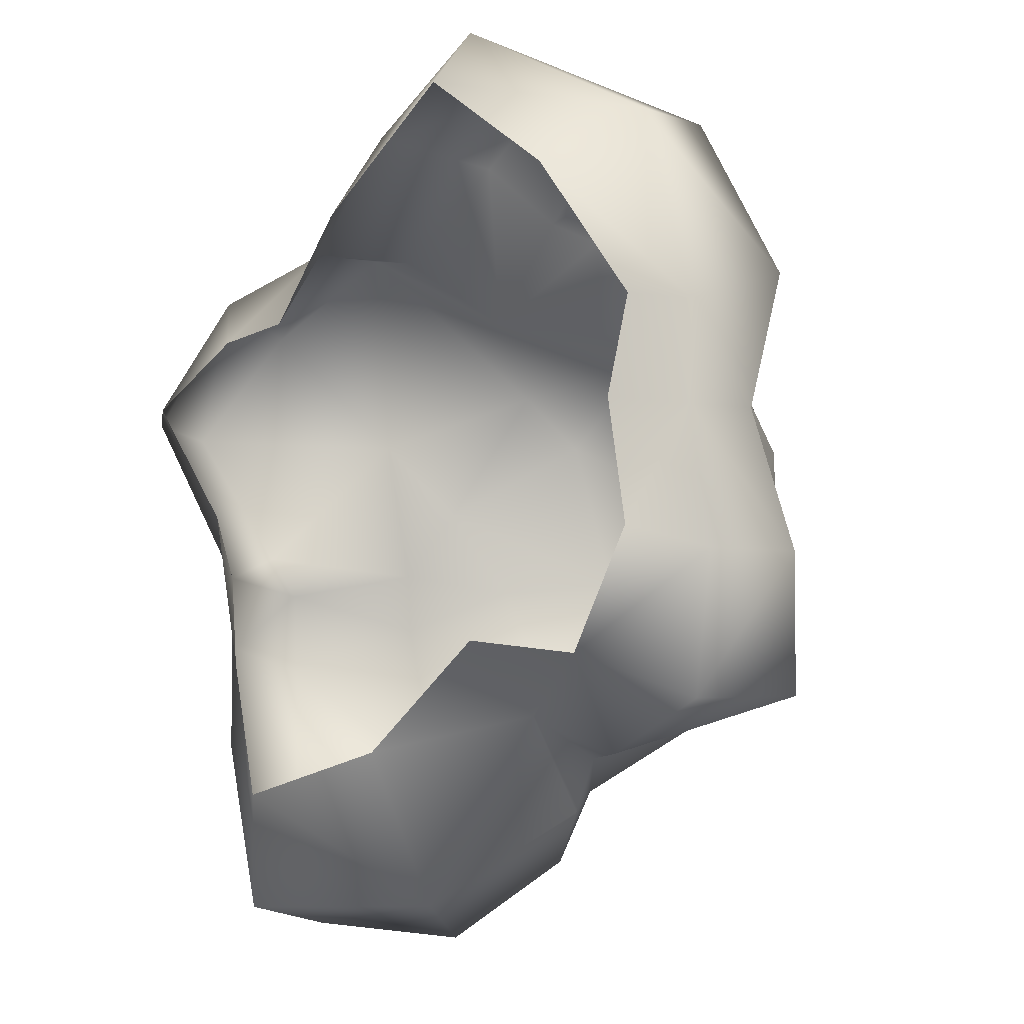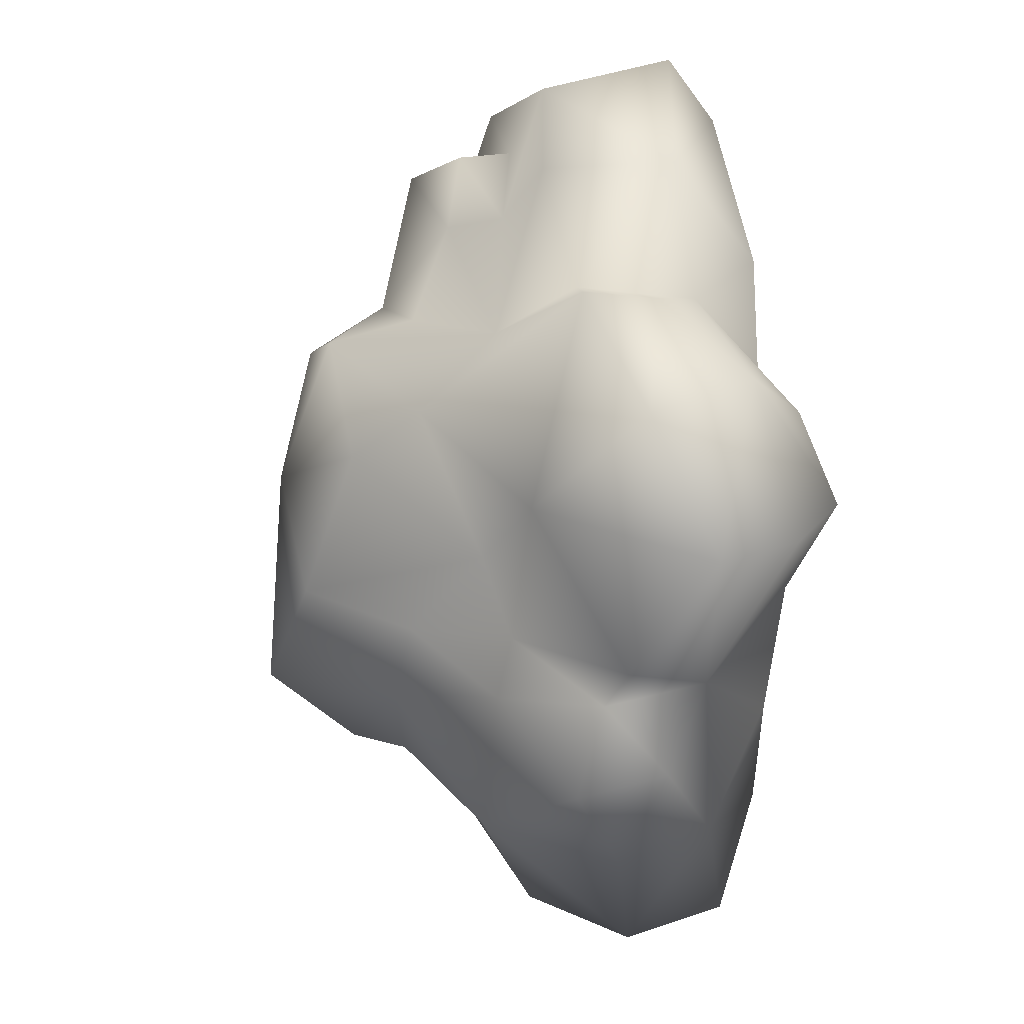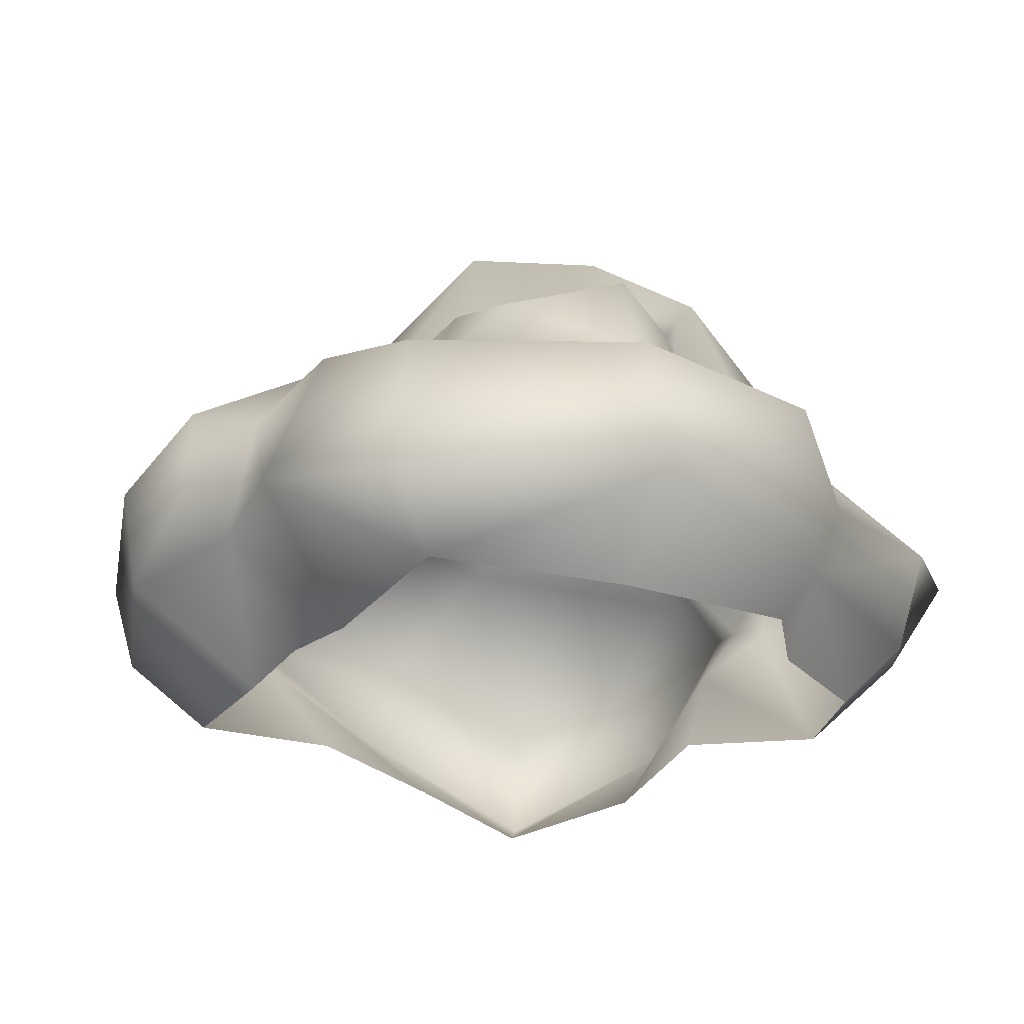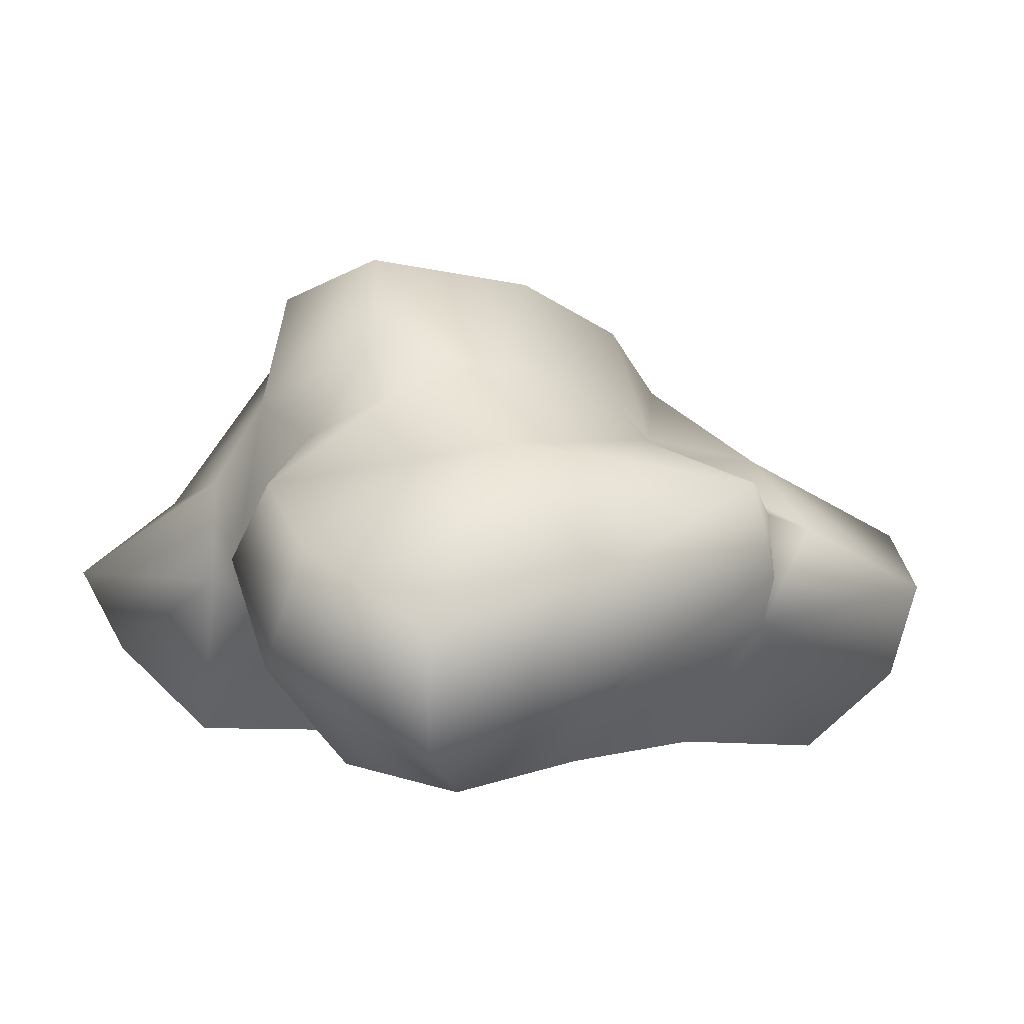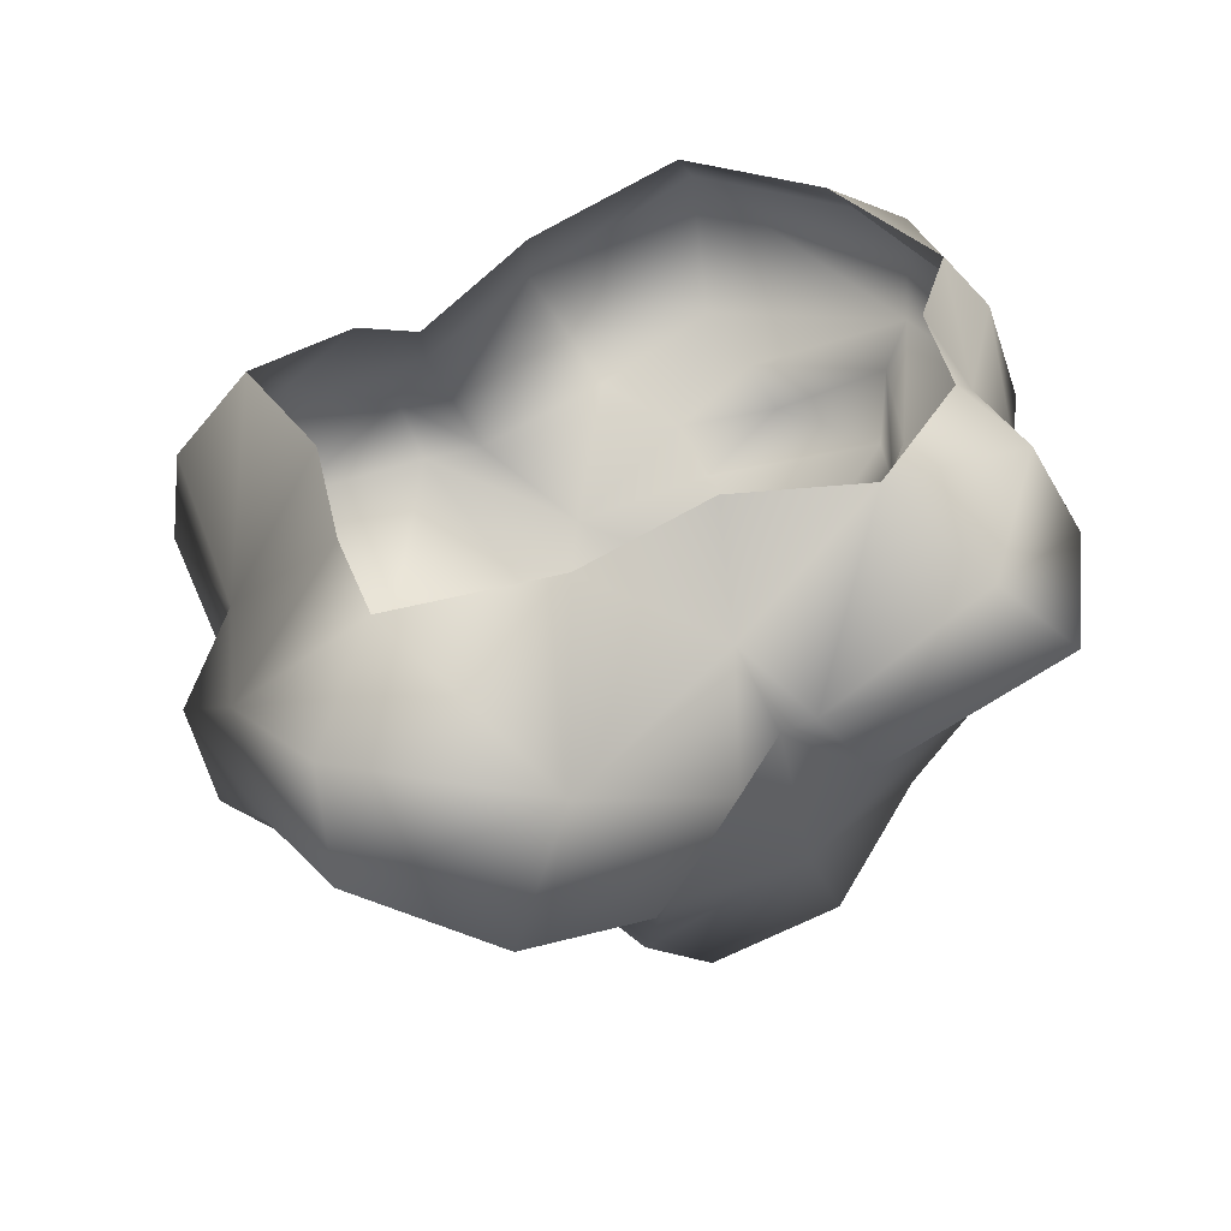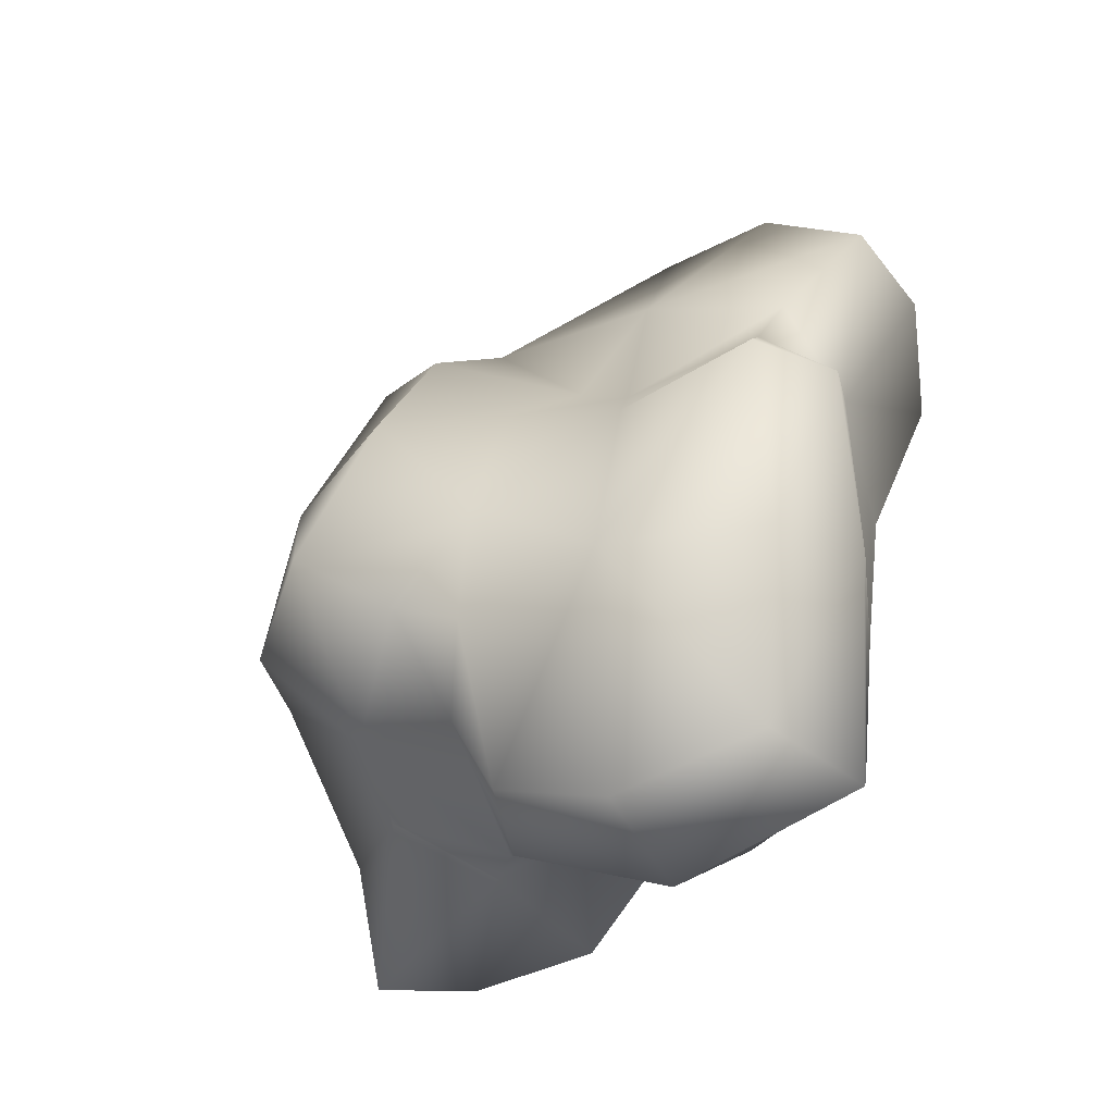
<metadata>
{"format":"obj","ext":"obj","renderer":"f3d","projection":"perspective","resolution":1024,"background":"white","views":[{"elev":-13.5,"azim":37.8,"up":"+Z"},{"elev":26.7,"azim":-108.4,"up":"+Z"},{"elev":-29.3,"azim":25.8,"up":"+Y"},{"elev":4.9,"azim":-145.8,"up":"+Y"},{"elev":-57.2,"azim":9.1,"up":"+Z"},{"elev":-55.4,"azim":-126.4,"up":"+Z"}]}
</metadata>
<code>
o polySurface5
v -2.163 -0.441 -4.805
v -1.664 -1.022 -3.677
v -3.2 0.1941 -2.907
v -2.091 -0.8991 -2.195
v -2.24 0.7356 -4.913
v -3.105 1.211 -3.188
v -4.009 1.043 -1.546
v -3.868 1.986 -1.718
v -3.502 0.4406 -0.8363
v 1.44 0.9018 -3.339
v 1.041 1.128 -3.858
v 0.3096 2.392 -3.466
v 0.2028 1.96 -4.278
v -0.4115 2.846 -3.001
v 1.162 0.2099 -2.943
v -2.423 -0.9192 -0.507
v -0.2286 0.2224 -4.846
v -0.8938 1.475 -5.093
v -0.03914 -0.9655 -3.354
v -1.942 2.386 -3.179
v -2.341 2.346 -1.32
v -0.9154 3.09 -1.935
v -1.4 3.031 -0.8651
v -3.574 1.599 -0.8645
v -2.205 2.14 -0.7025
v -1.627 2.276 -0.005592
v -3.796 1.423 -0.3941
v -4.088 -0.2325 0.9868
v -4.357 0.7181 1.047
v -3.186 -1.089 0.8372
v -2.426 1.999 0.912
v -3.437 1.124 2.296
v -2.086 1.346 3.082
v -0.8149 2.714 1.418
v -3.153 -0.1023 2.365
v -2.182 -1.078 1.455
v -2.194 0.5752 2.956
v -1.788 -8.9e-05 2.726
v 3.897 -0.5484 -1.645
v 4.249 0.4249 -1.562
v 3.522 -0.3103 -0.08333
v 3.843 0.3312 -0.04354
v 4.037 0.7213 -2.949
v 3.395 -0.08168 -3.007
v 2.559 -0.963 -2.594
v 3.31 -1.143 -1.443
v 1.769 0.8045 -3.331
v 2.17 1.819 -2.81
v 3.286 1.521 -1.289
v 2.569 2.55 -0.3357
v 3.233 1.205 0.1452
v 2.262 1.778 0.5164
v 3.352 1.479 -2.172
v -0.09394 3.371 -2.912
v -0.4775 3.95 -0.7139
v 0.4221 4.209 -2.236
v 1.503 2.671 -2.818
v 1.683 3.791 -2.153
v 2.511 2.969 -1.478
v 0.5076 3.336 1.769
v 1.245 3.795 -0.1332
v -0.6 3.405 0.8976
v 2.437 3.061 0.2879
v 1.448 0.9493 3.392
v 1.653 1.473 3.331
v 0.6385 1.297 2.931
v 0.8514 1.866 2.813
v -0.499 1.753 2.068
v 2.678 1.754 2.781
v 1.635 2.426 1.638
v 2.736 1.675 1.837
v 2.446 2.553 0.7881
v 0.5372 2.378 1.903
v 2.895 1.07 1.594
v 2.831 0.9242 2.829
v -0.4992 -1.233 2.54
v 1.032 -1.342 3.67
v -0.6995 -0.1843 3.845
v 1.109 -0.8148 4.402
v 1.053 0.6948 4.225
v -0.1456 1.105 3.735
v -1.606 -0.8493 1.627
v 3.147 -1.181 -0.1448
v 3.437 -1.235 0.8449
v 3.81 -0.657 0.8612
v 2.466 -1.371 2.41
v 3.225 -0.6211 3.044
v 4.02 0.6719 1.444
v 3.112 0.6336 3.295
v -1.425 1.177 2.869
v 1.194 -0.8876 -2.307
v 1.658 3.289 1.179
f 1 2 3
f 3 2 4
f 1 3 5
f 5 3 6
f 3 7 6
f 6 7 8
f 9 7 3
f 9 3 4
f 10 11 12
f 12 11 13
f 12 13 14
f 10 15 11
f 9 4 16
f 1 5 17
f 17 5 18
f 19 2 17
f 17 2 1
f 19 17 15
f 15 17 11
f 18 13 17
f 17 13 11
f 8 20 6
f 18 5 20
f 20 5 6
f 18 20 13
f 13 20 14
f 20 21 22
f 22 21 23
f 24 7 9
f 25 21 24
f 24 21 8
f 26 23 25
f 25 23 21
f 9 27 24
f 28 29 9
f 9 29 27
f 28 9 30
f 30 9 16
f 27 29 31
f 31 29 32
f 25 24 27
f 27 31 25
f 25 31 26
f 32 33 31
f 31 33 34
f 28 30 35
f 35 30 36
f 32 29 35
f 35 29 28
f 35 37 32
f 32 37 33
f 36 38 35
f 35 38 37
f 39 40 41
f 41 40 42
f 43 40 44
f 44 40 39
f 44 39 45
f 45 39 46
f 44 45 47
f 47 45 15
f 43 47 48
f 49 50 51
f 51 50 52
f 53 43 48
f 14 22 54
f 23 26 55
f 54 56 57
f 57 56 58
f 14 54 12
f 12 54 57
f 58 59 57
f 57 59 53
f 60 61 62
f 62 61 55
f 55 61 56
f 56 61 58
f 58 61 59
f 59 61 63
f 34 60 62
f 64 65 66
f 66 65 67
f 68 66 67
f 65 69 67
f 67 69 70
f 69 71 70
f 70 71 72
f 73 67 70
f 72 71 52
f 52 71 74
f 74 71 75
f 75 71 69
f 64 75 65
f 65 75 69
f 76 77 78
f 78 77 79
f 79 80 78
f 78 80 81
f 82 76 38
f 38 76 78
f 39 41 46
f 46 41 83
f 84 85 86
f 86 85 87
f 85 88 87
f 87 88 89
f 87 89 79
f 79 89 80
f 79 77 87
f 87 77 86
f 26 31 34
f 50 49 53
f 48 47 10
f 10 47 15
f 72 52 63
f 63 50 59
f 10 57 48
f 48 57 53
f 23 55 22
f 68 73 60
f 38 90 37
f 37 90 33
f 90 68 33
f 33 68 34
f 82 38 36
f 51 42 40
f 51 40 49
f 90 78 81
f 38 78 90
f 81 80 66
f 66 80 64
f 80 89 64
f 64 89 75
f 52 74 51
f 51 74 88
f 75 89 74
f 74 89 88
f 90 81 68
f 68 81 66
f 51 88 42
f 88 85 42
f 42 85 41
f 24 8 7
f 72 63 70
f 14 20 22
f 55 26 62
f 62 26 34
f 83 41 84
f 84 41 85
f 19 15 91
f 15 45 91
f 12 57 10
f 60 70 92
f 70 63 92
f 63 61 92
f 61 60 92
f 21 20 8
f 52 50 63
f 59 50 53
f 68 60 34
f 49 40 53
f 53 40 43
f 44 47 43
f 73 70 60
f 68 67 73
f 55 56 22
f 22 56 54

</code>
